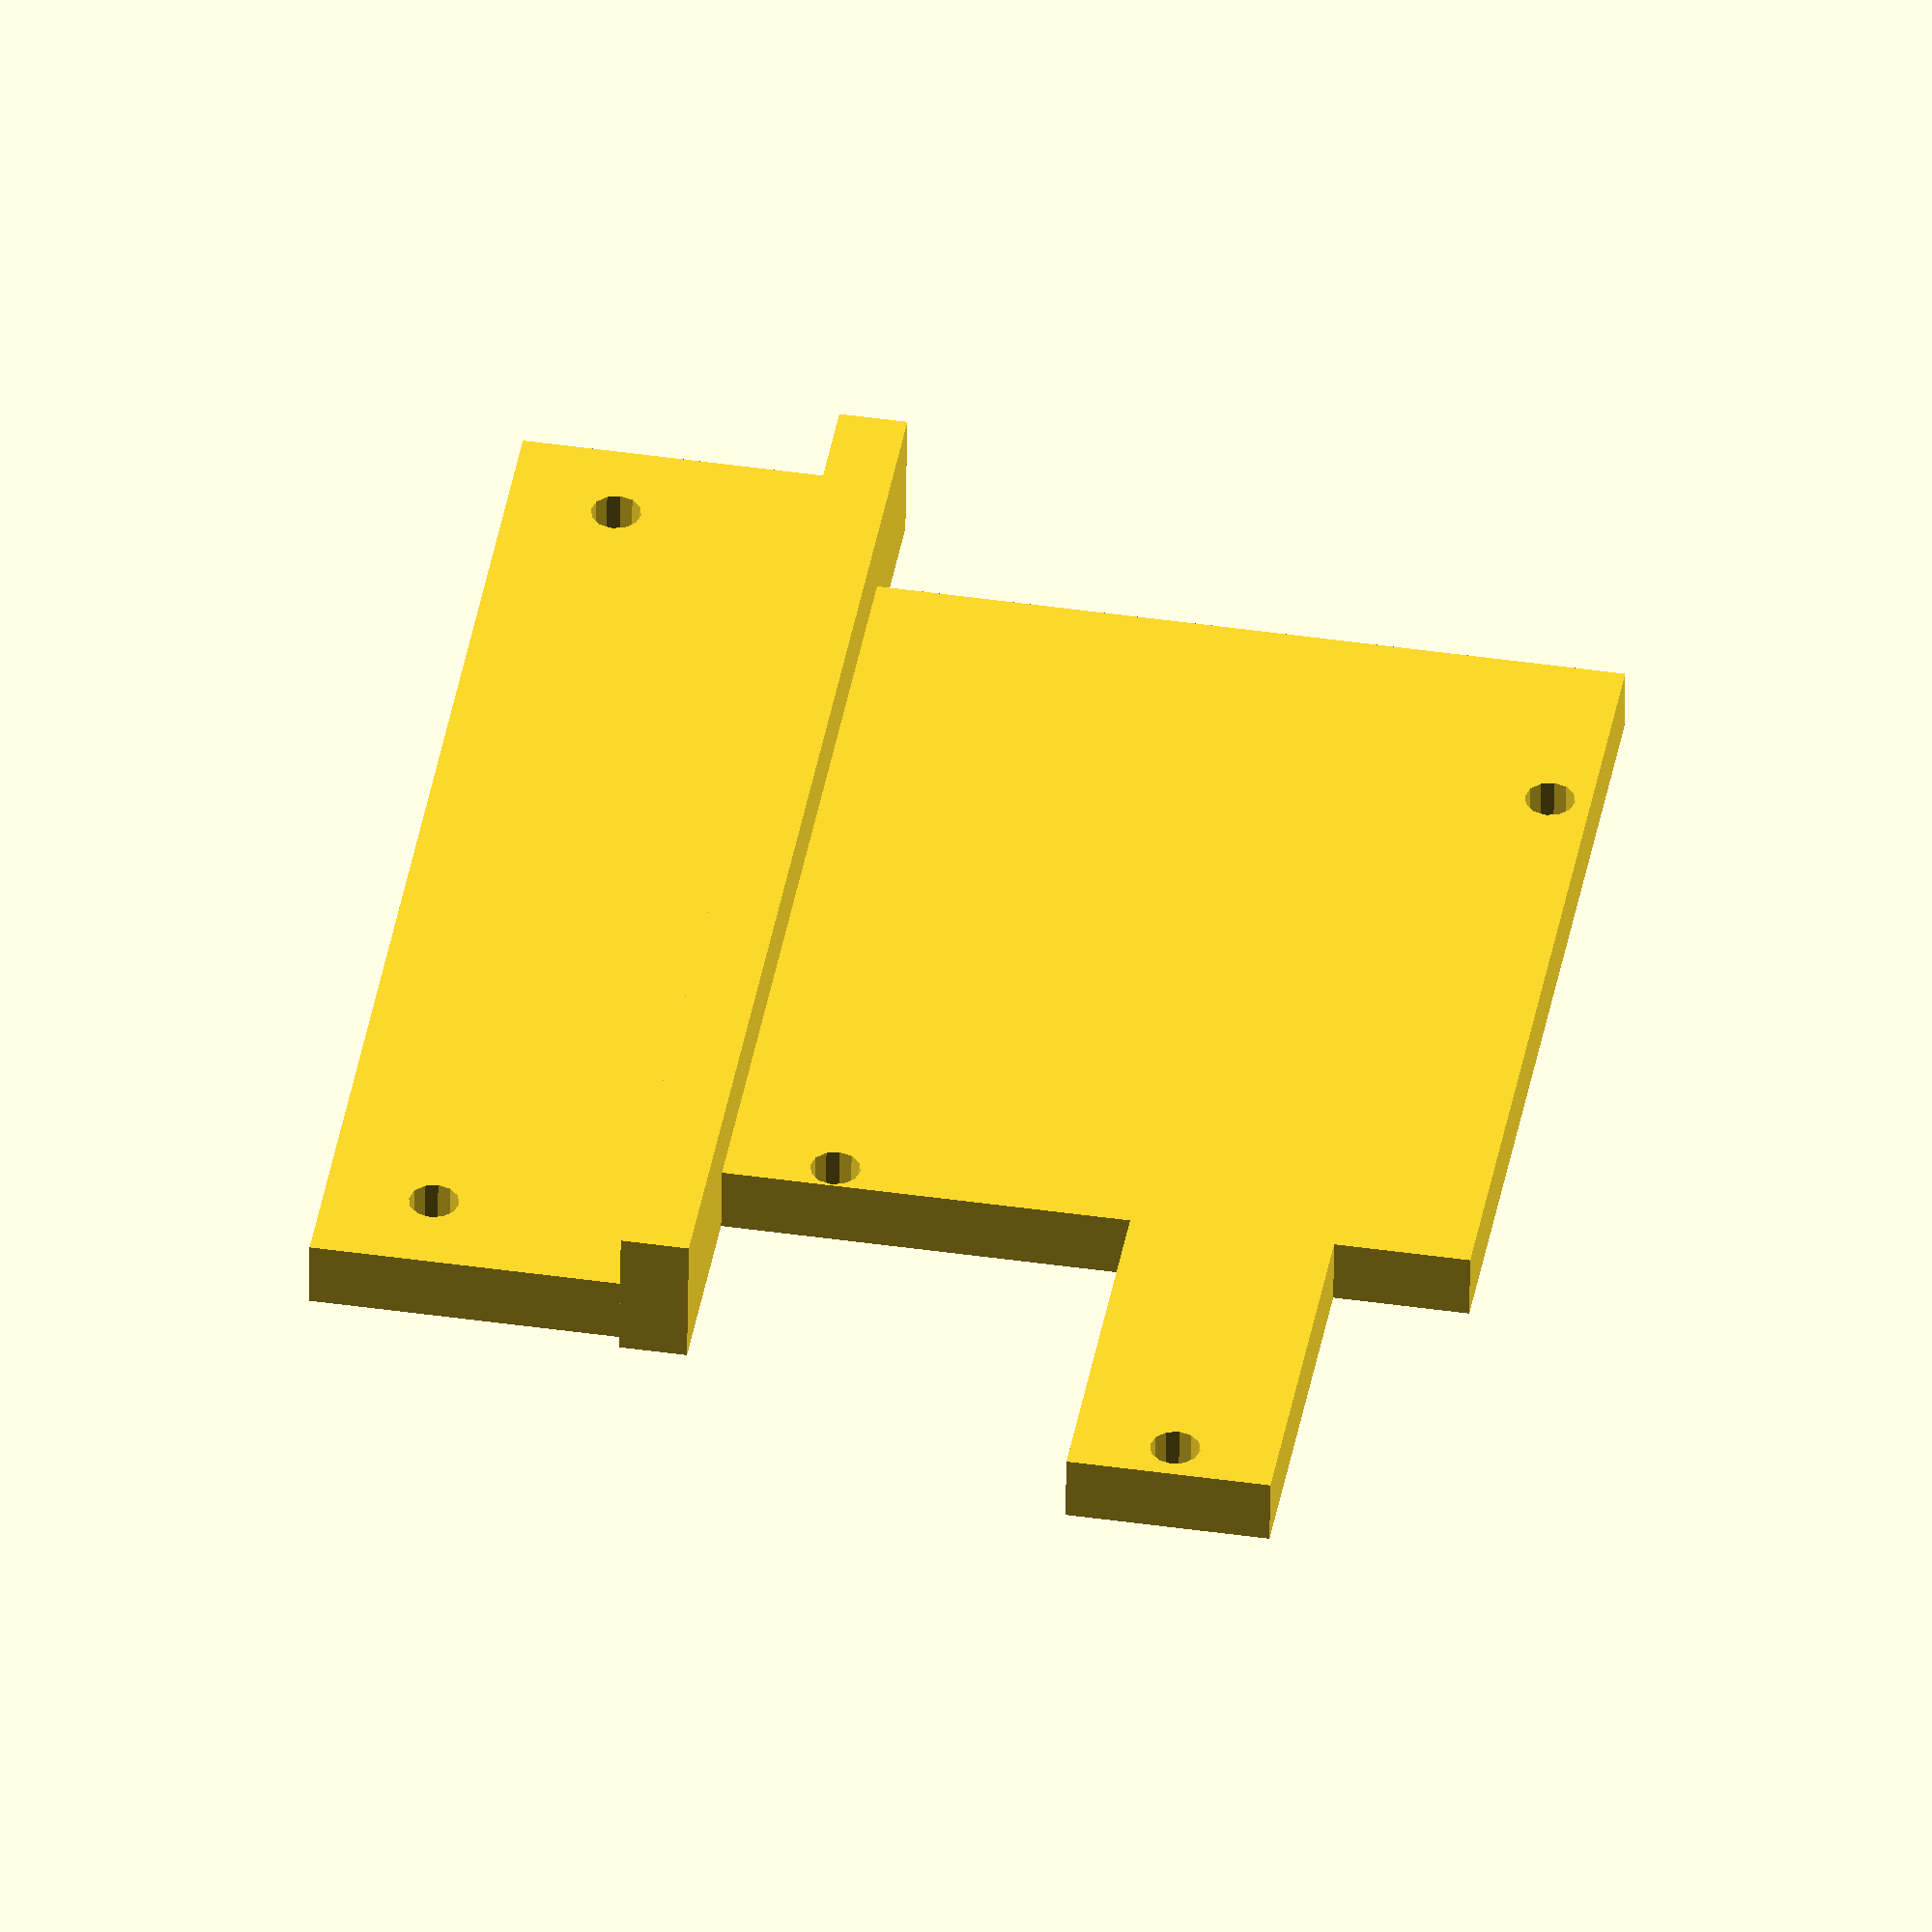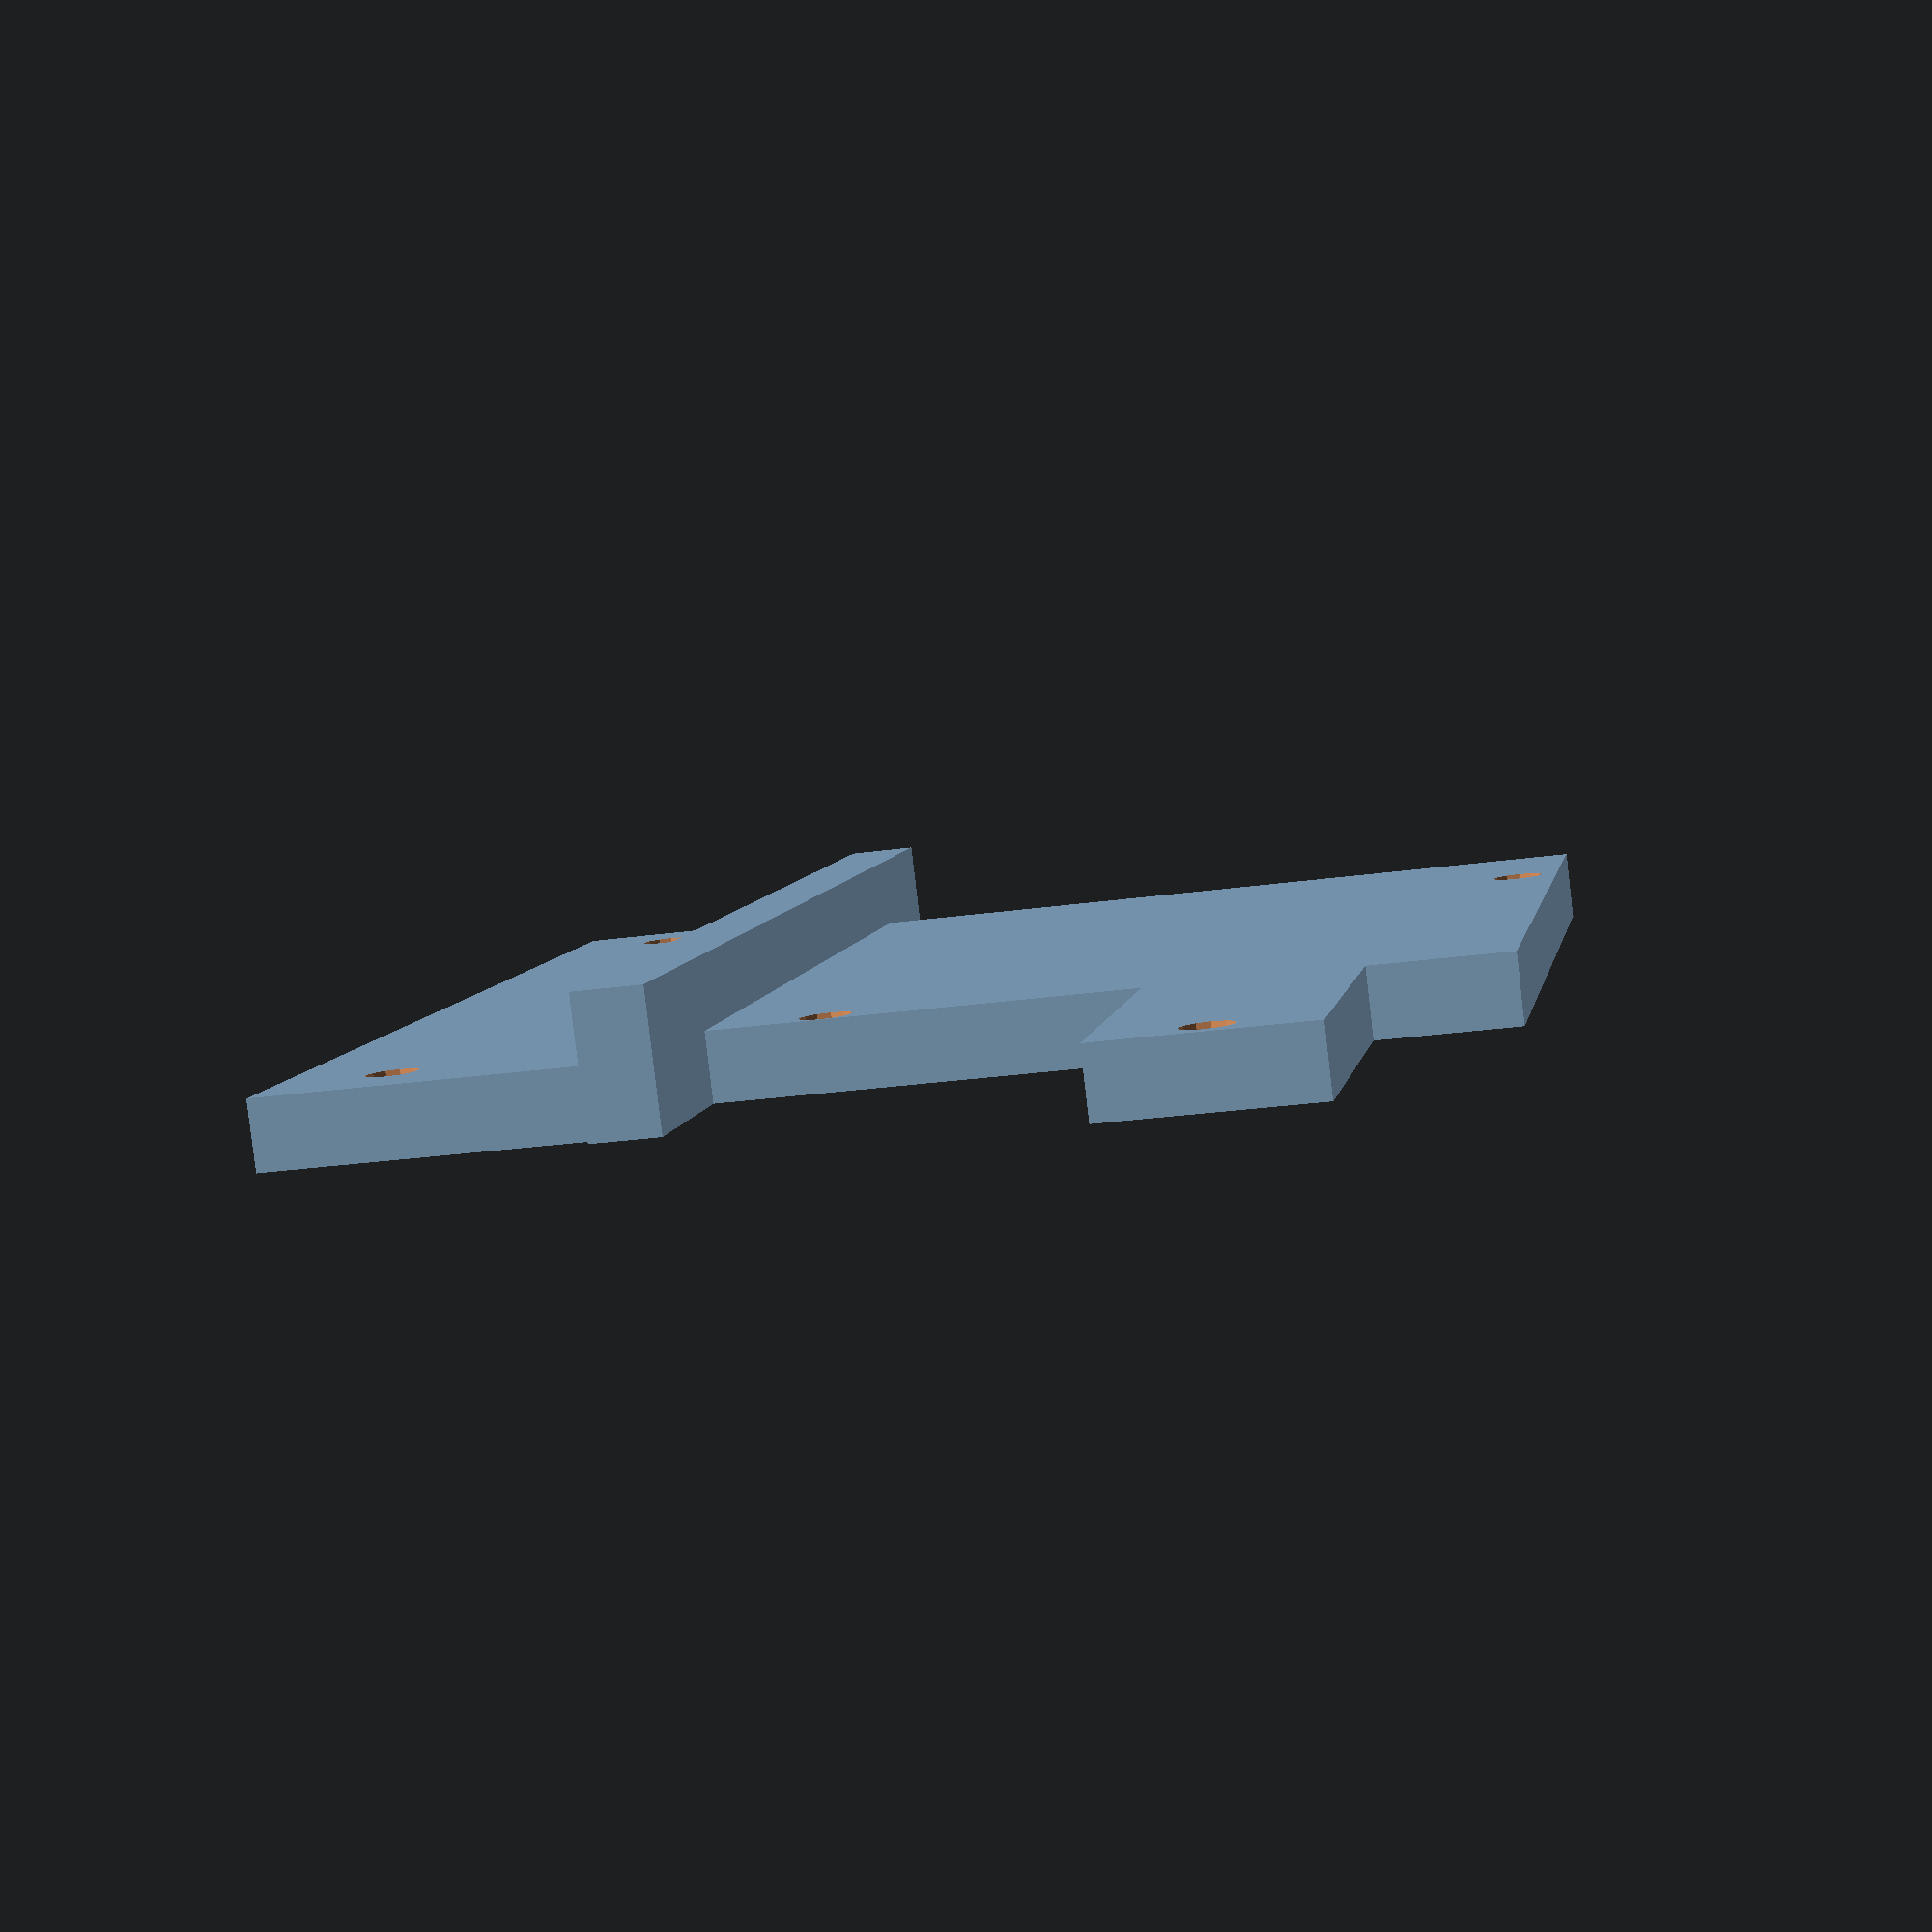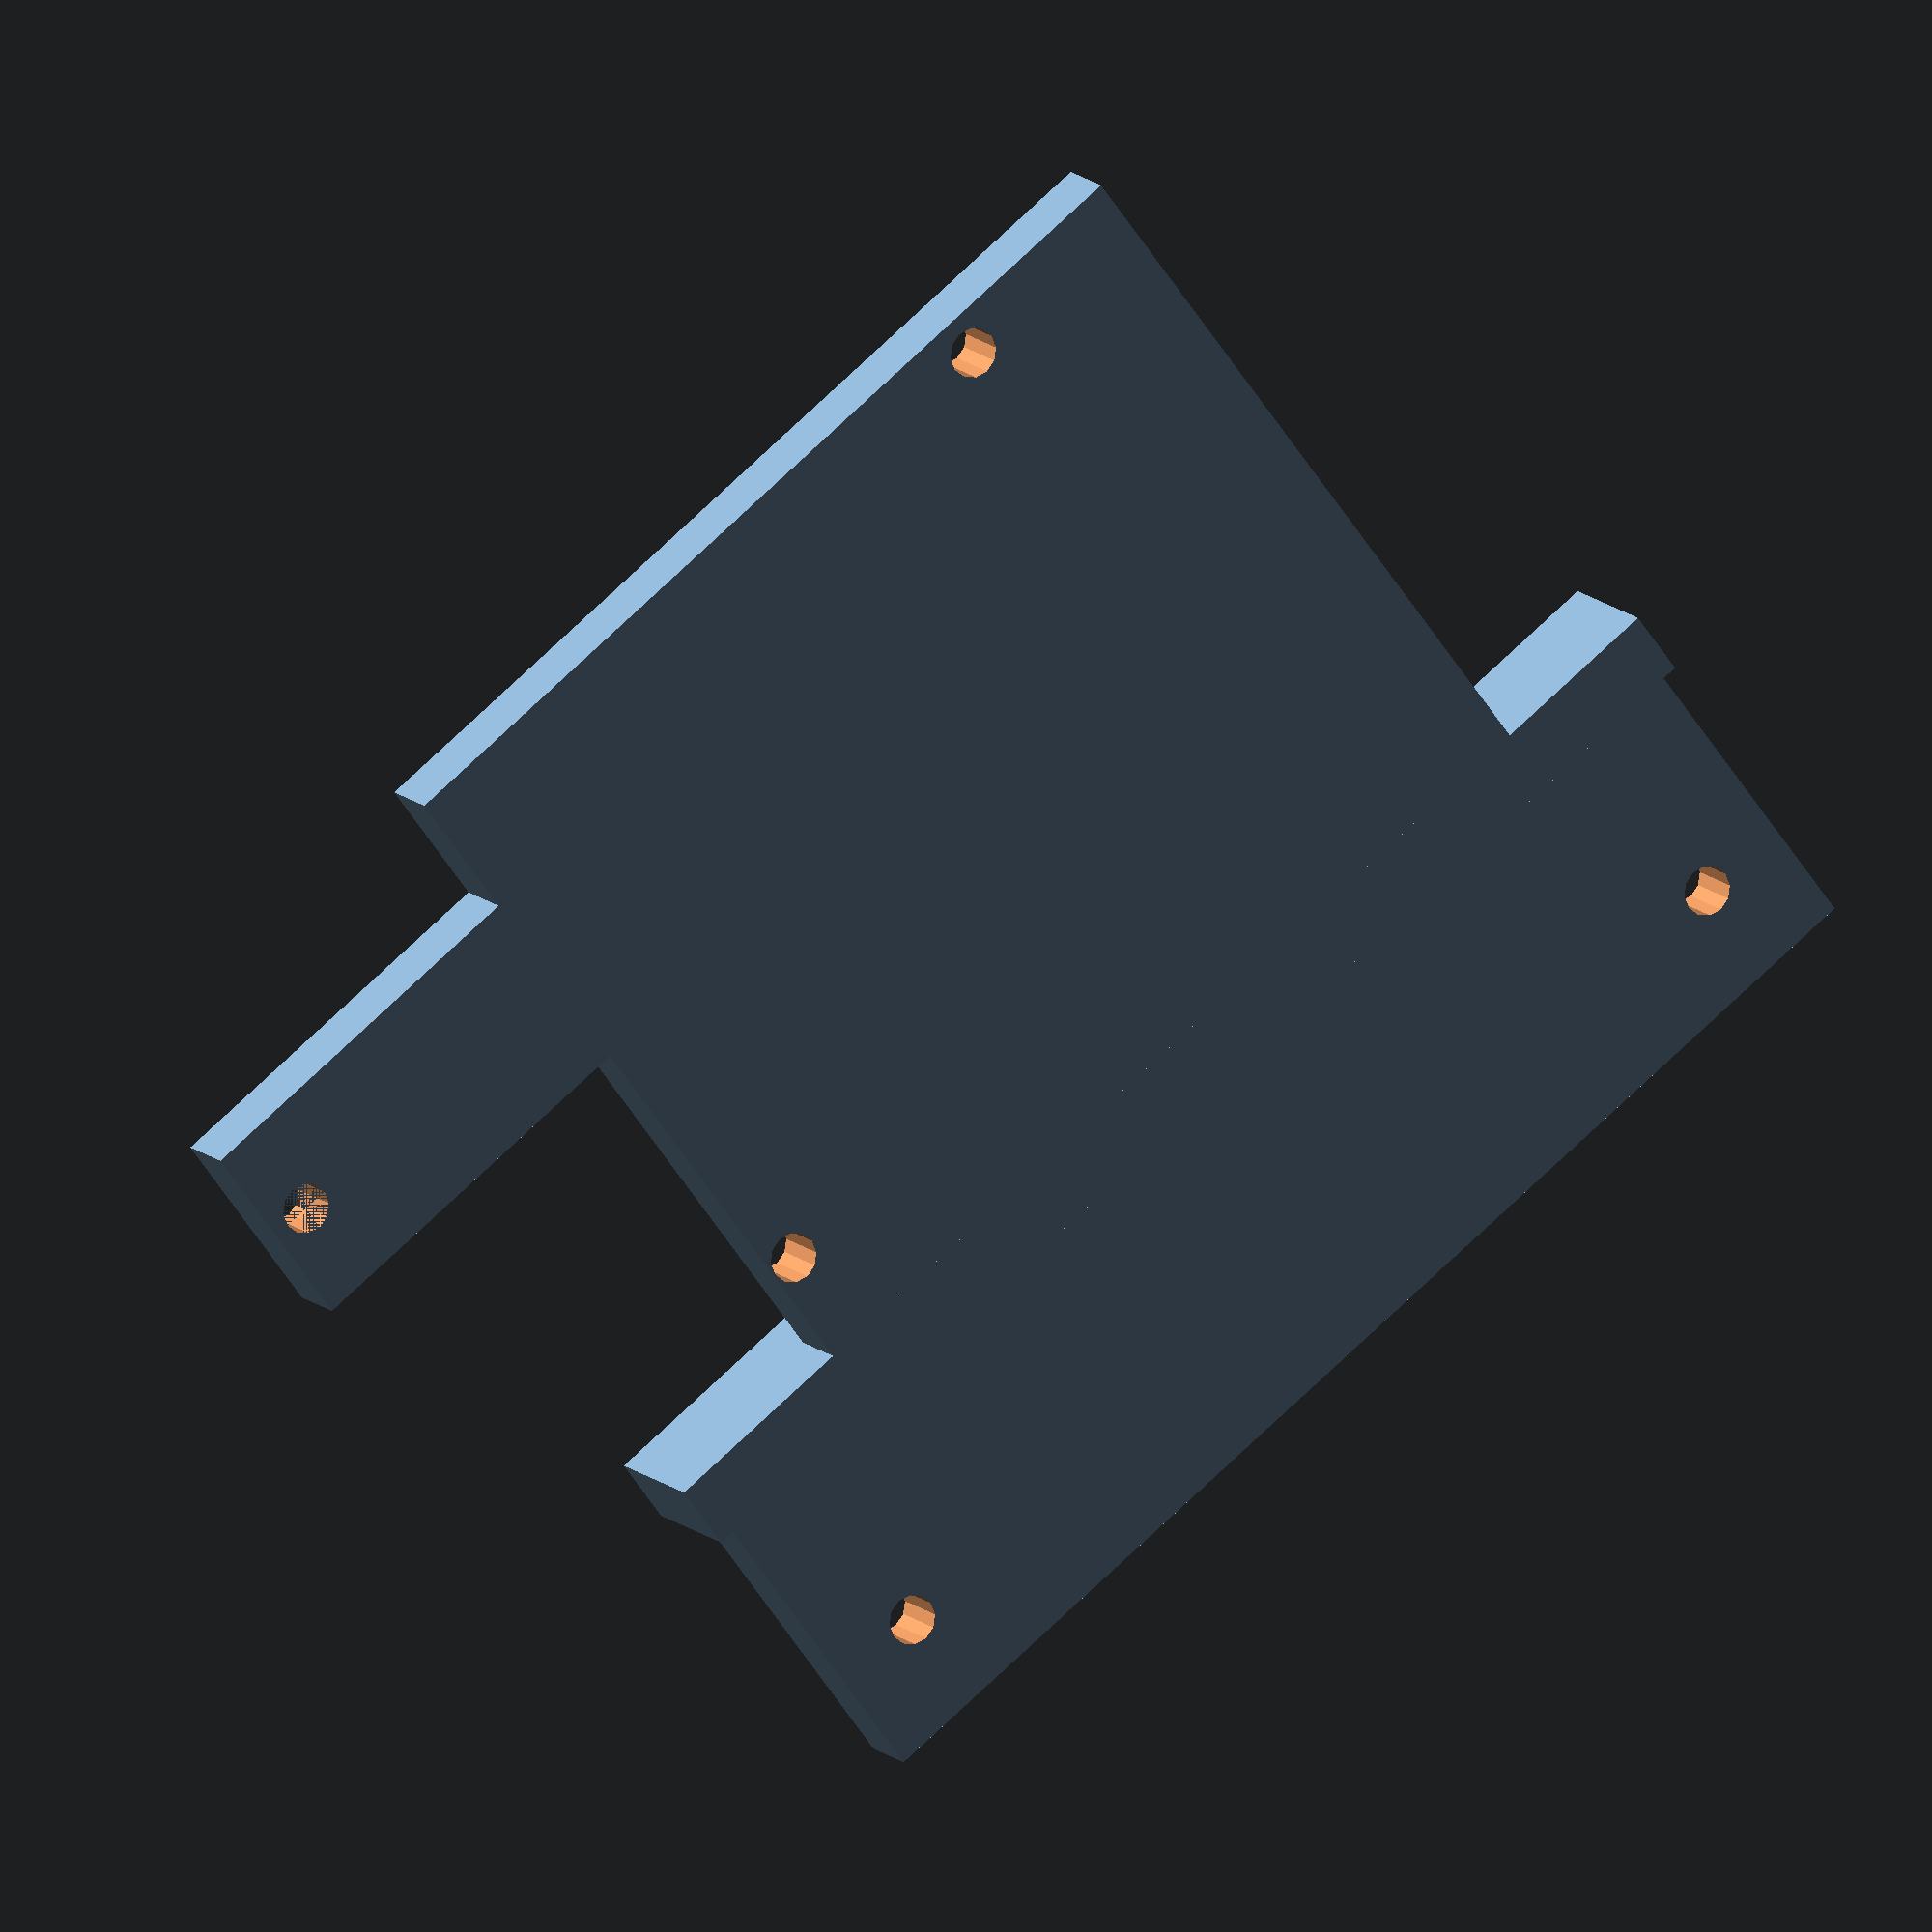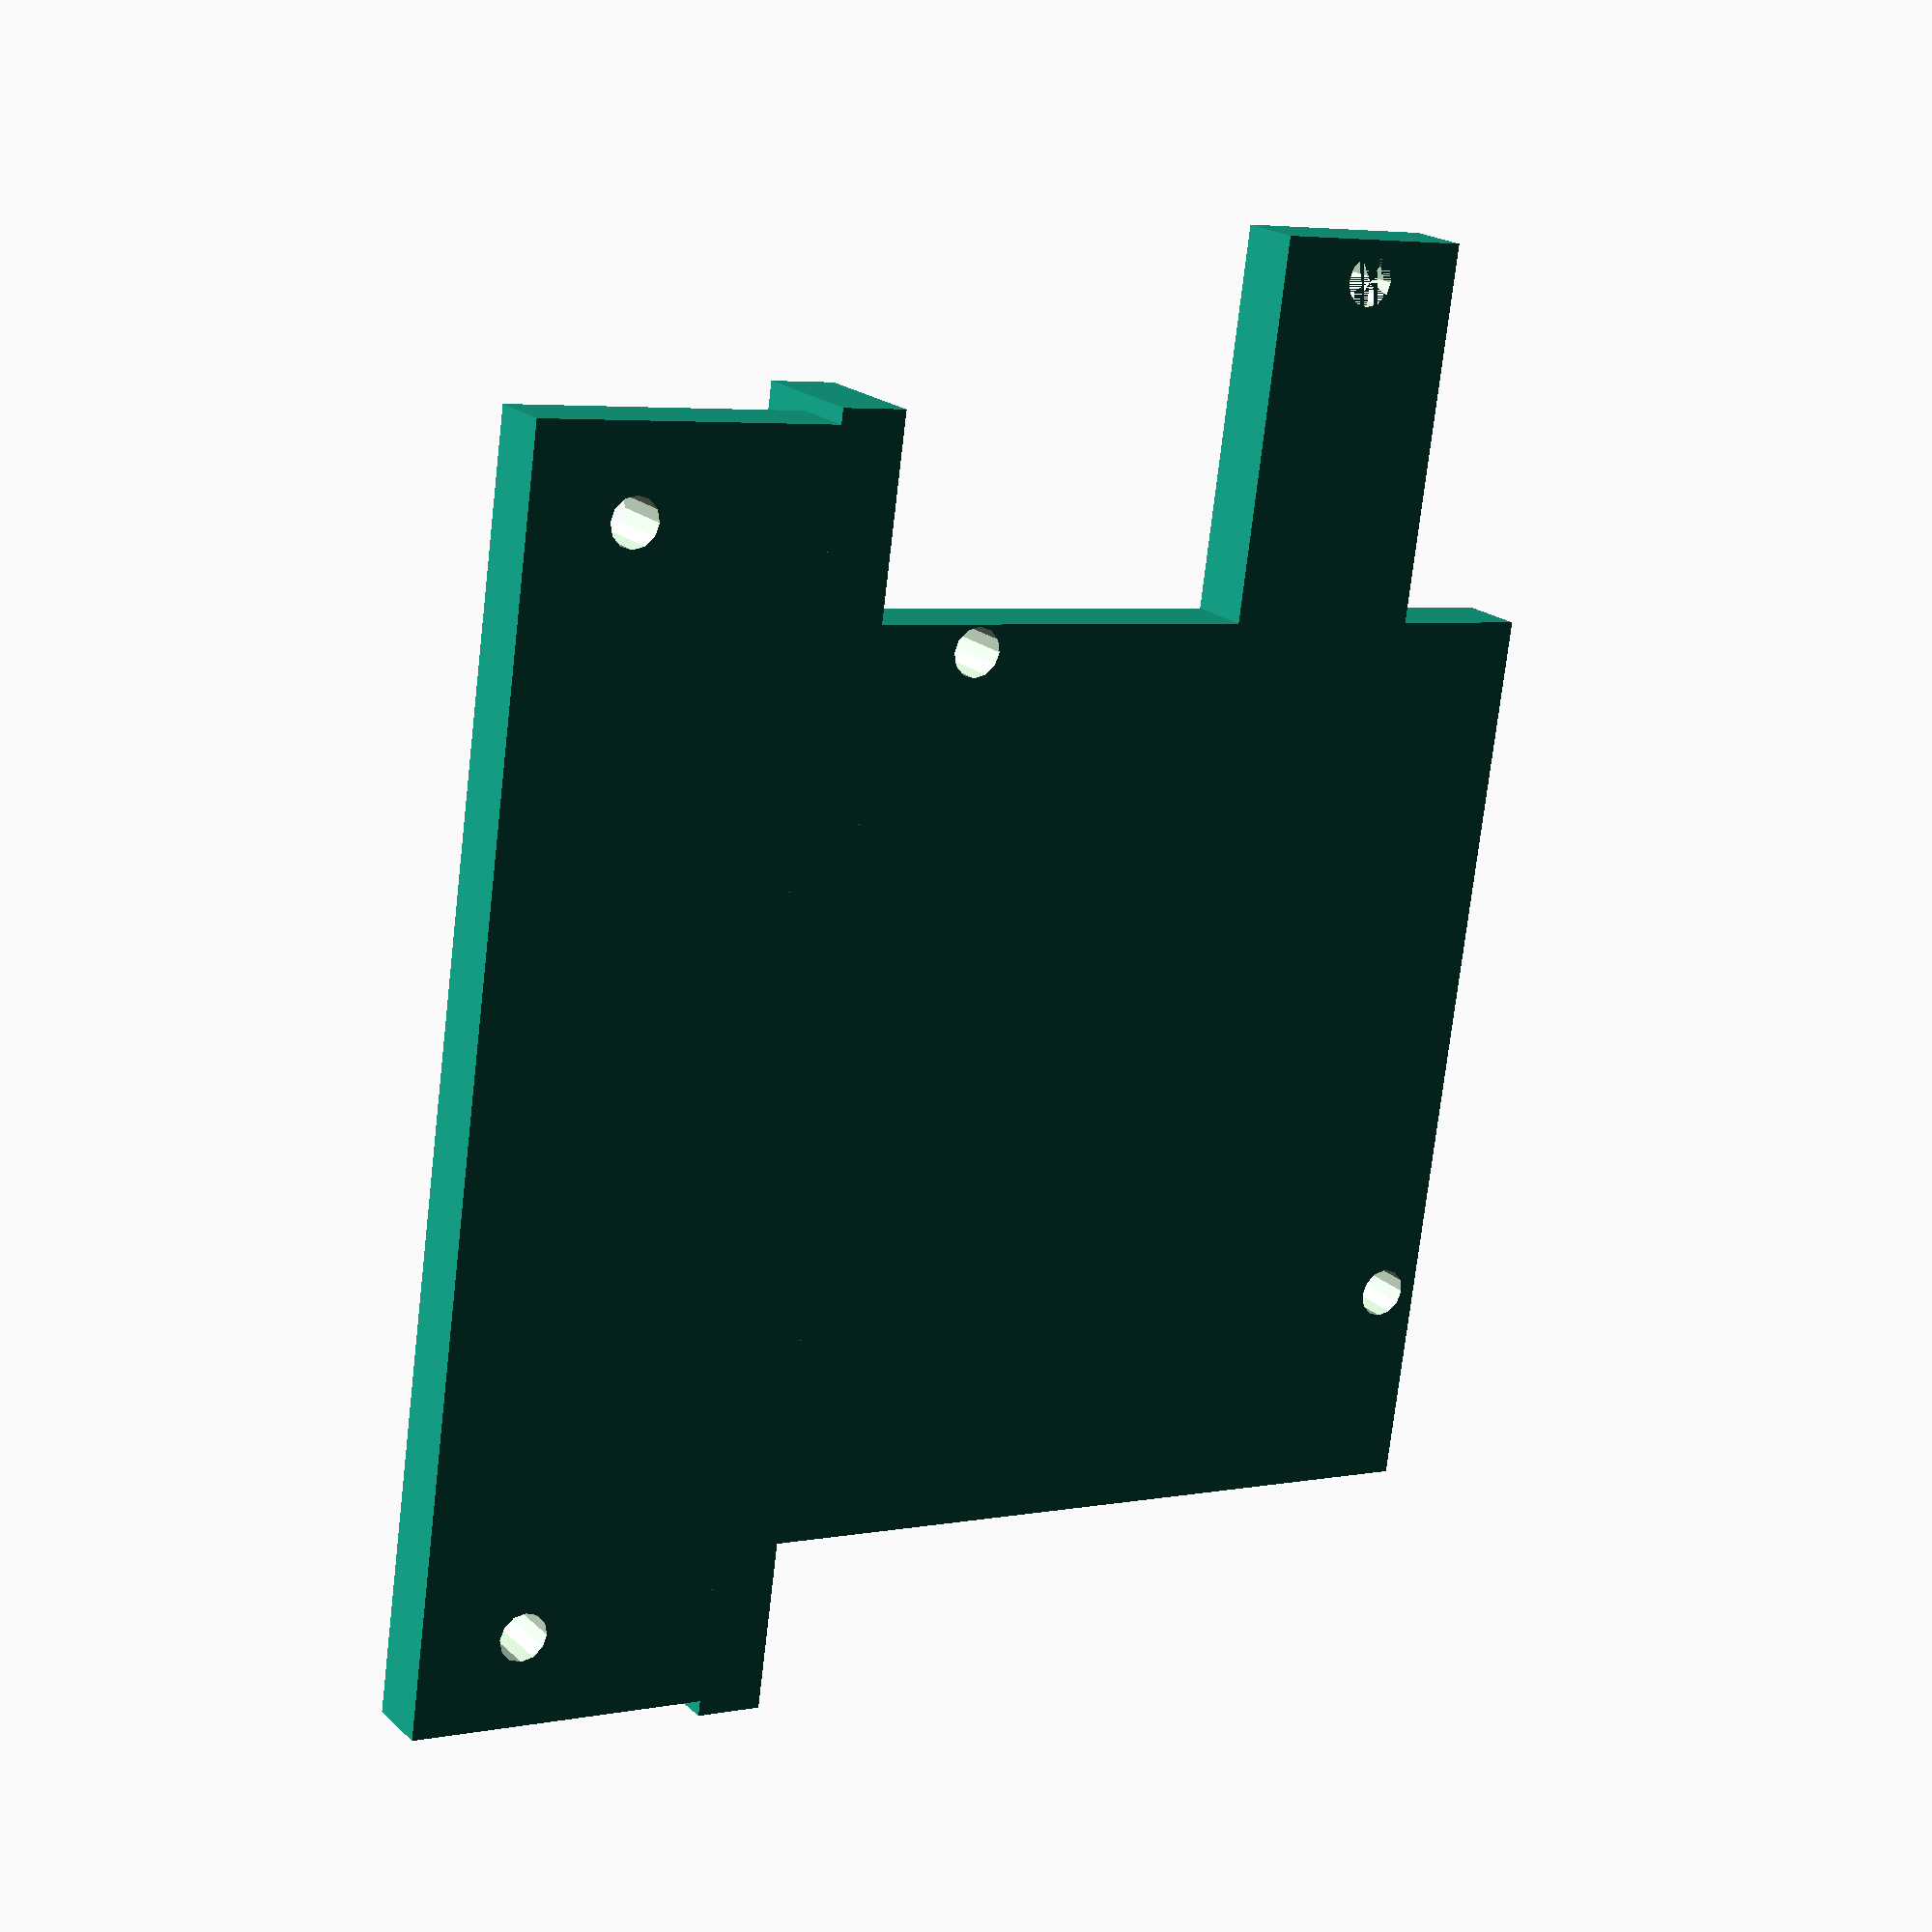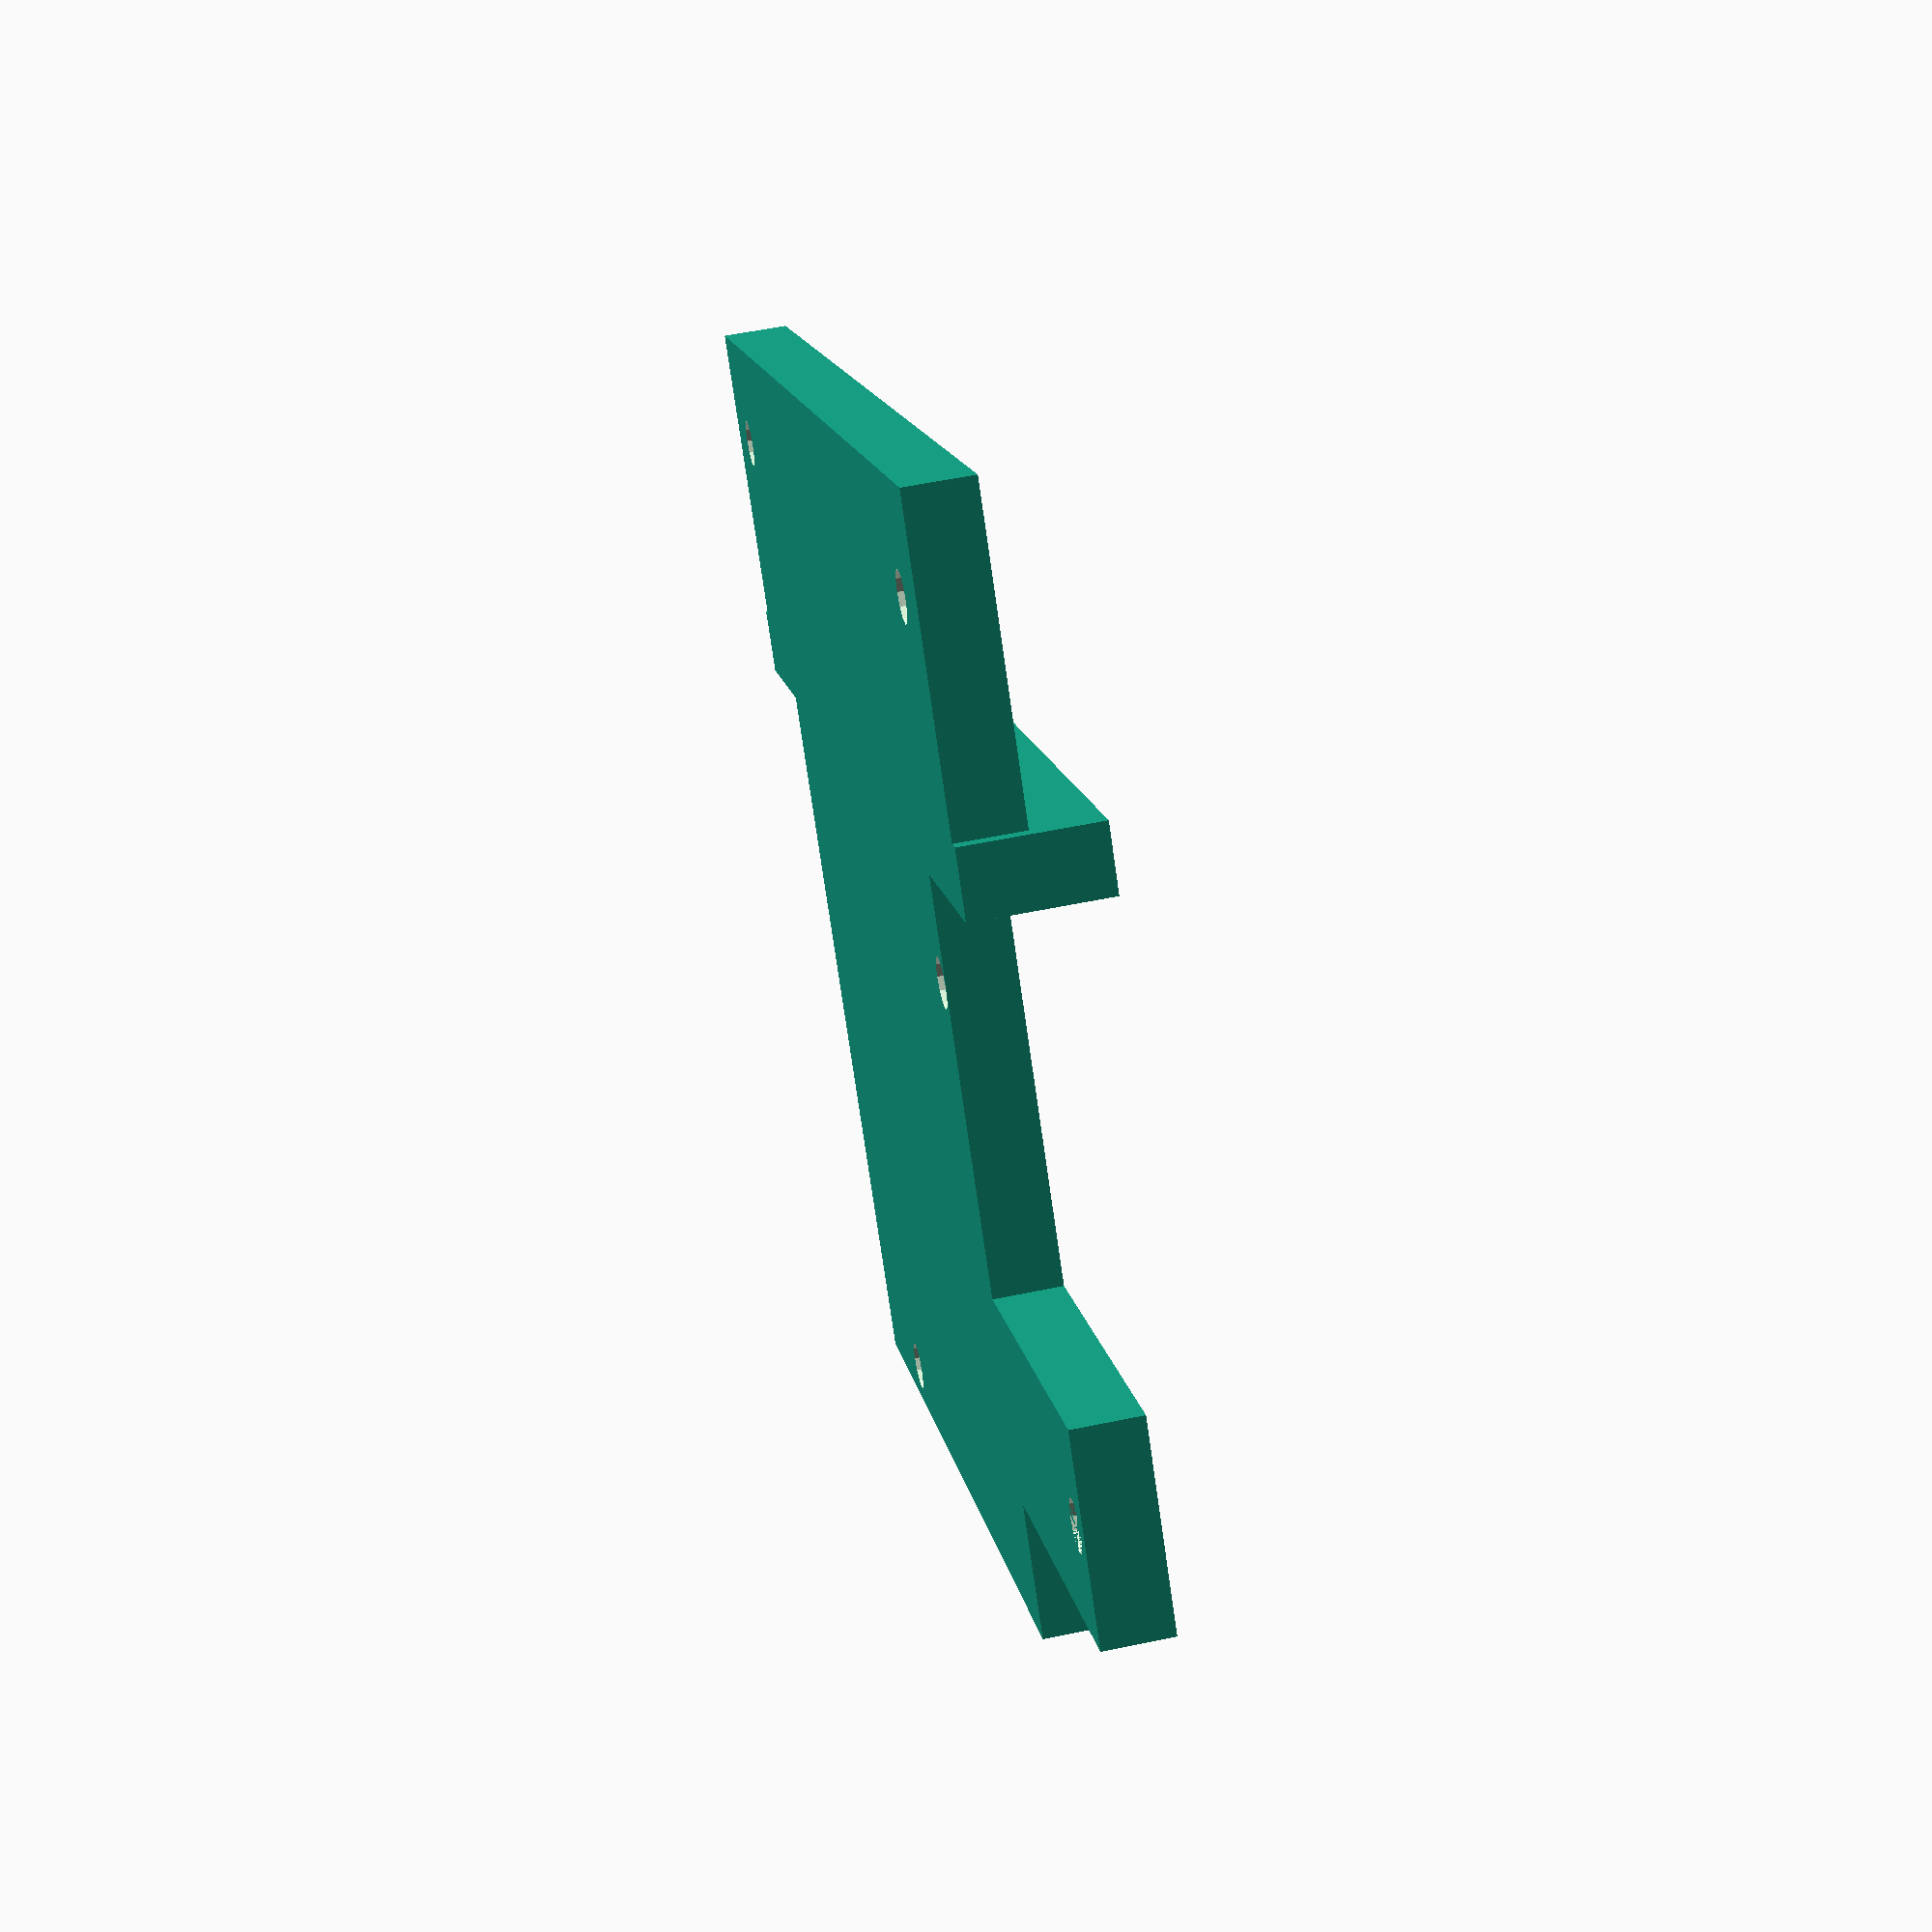
<openscad>
/*
DT-DMD-DHT-mount
	A 3D printed mounting, to attach a Seeduino which has a DHT22 digital Humidity and Temperature sensor soldered onto it to a Freetronics Dot Matrix Display.
	DavidTangye@gmail.com - 03 Sep 2014
*/

holeD = 3.7;

dmdX = 23;
dmdHoleInX = 15;		// Back in from right edge (dmdX)
dmdHoleGapY = 80;
dmdY=dmdHoleGapY+holeD+10;

lipX = 5;
lipZ = 5;

cdX = 68;
cdY = 55;
cdUpprHoleX = 15;  // From the left edge
cdUpprHoleY = 52;	 // Up from the lower edge 
cdLwrHoleX = 66;  // From the left edge
cdLwrHoleY = 8;    // Up from the lower edge
dhtUpperHoleY = 15; // up from Seeduino Y centre

dhtHigh = 25;
dhtWide = 15;
dhtGap = 3;
dhtUp = 30;   // Up from lower edge seeduino to DHT

highY = max(dmdY,cdX+dhtHigh+dhtGap); // zz
dhtMountLiftY = highY/2 + 35; // Lift to align the cable.

theZ = 5;


Xx = 0.1;
$fn=12;

module DMDmount() {
	difference() {
		cube([dmdX,dmdY,theZ]);
		translate([dmdX-dmdHoleInX,dmdY/2,-Xx]) {
			translate([0,dmdHoleGapY/2,0])
				cylinder(r=holeD/2,h=2*Xx+theZ);
			translate([0,-dmdHoleGapY/2,0])
				cylinder(r=holeD/2,h=2*Xx+theZ);
		}
	}
}

module SeeduinoMount() {
	difference() {
		cube([cdX+Xx,cdY,theZ]);
		translate([cdLwrHoleX+Xx,cdLwrHoleY,-Xx])
			cylinder(r=holeD/2,h=2*Xx+theZ);
		translate([cdUpprHoleX+Xx,cdUpprHoleY,-Xx])
			cylinder(r=holeD/2,h=2*Xx+theZ);
	}
}

module DHTmount() {
	translate([-Xx,0,0]) // Workaround for bug in openscad
		SeeduinoMount();
	translate([cdX,dhtUp,0])
		difference() {
			cube([dhtHigh+dhtGap,dhtWide,theZ]);
			translate([dhtHigh+dhtGap-3,dhtWide/2,0])
				cylinder(r=holeD/2,h=2*Xx+theZ);
		}
}

	translate([0,-dmdY/2,0])
		DMDmount();
	translate([0,-highY/2,0]) {
		translate([dmdX,0,0])
			cube([lipX,highY,theZ+lipZ]);
		translate([dmdX+lipX,dhtMountLiftY,0])
			rotate([0,0,-90])
			DHTmount();
	}

</openscad>
<views>
elev=230.6 azim=189.5 roll=180.8 proj=o view=wireframe
elev=264.4 azim=189.8 roll=173.3 proj=p view=wireframe
elev=347.5 azim=306.8 roll=154.1 proj=o view=wireframe
elev=340.8 azim=172.2 roll=148.8 proj=p view=solid
elev=125.3 azim=310.8 roll=282.5 proj=p view=wireframe
</views>
